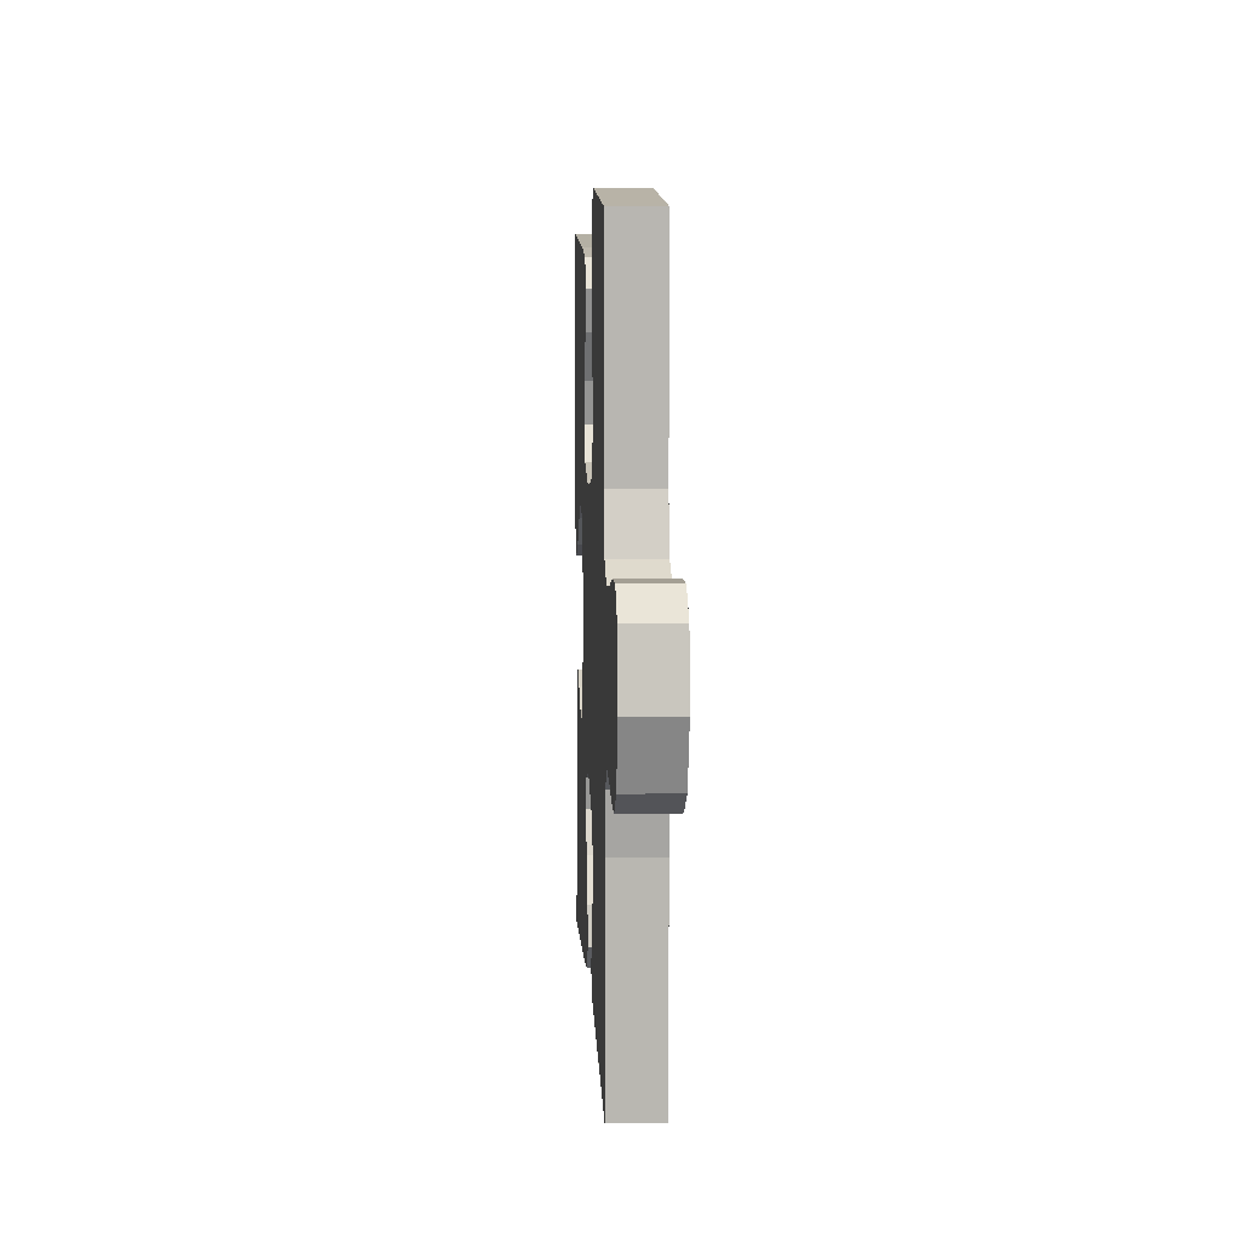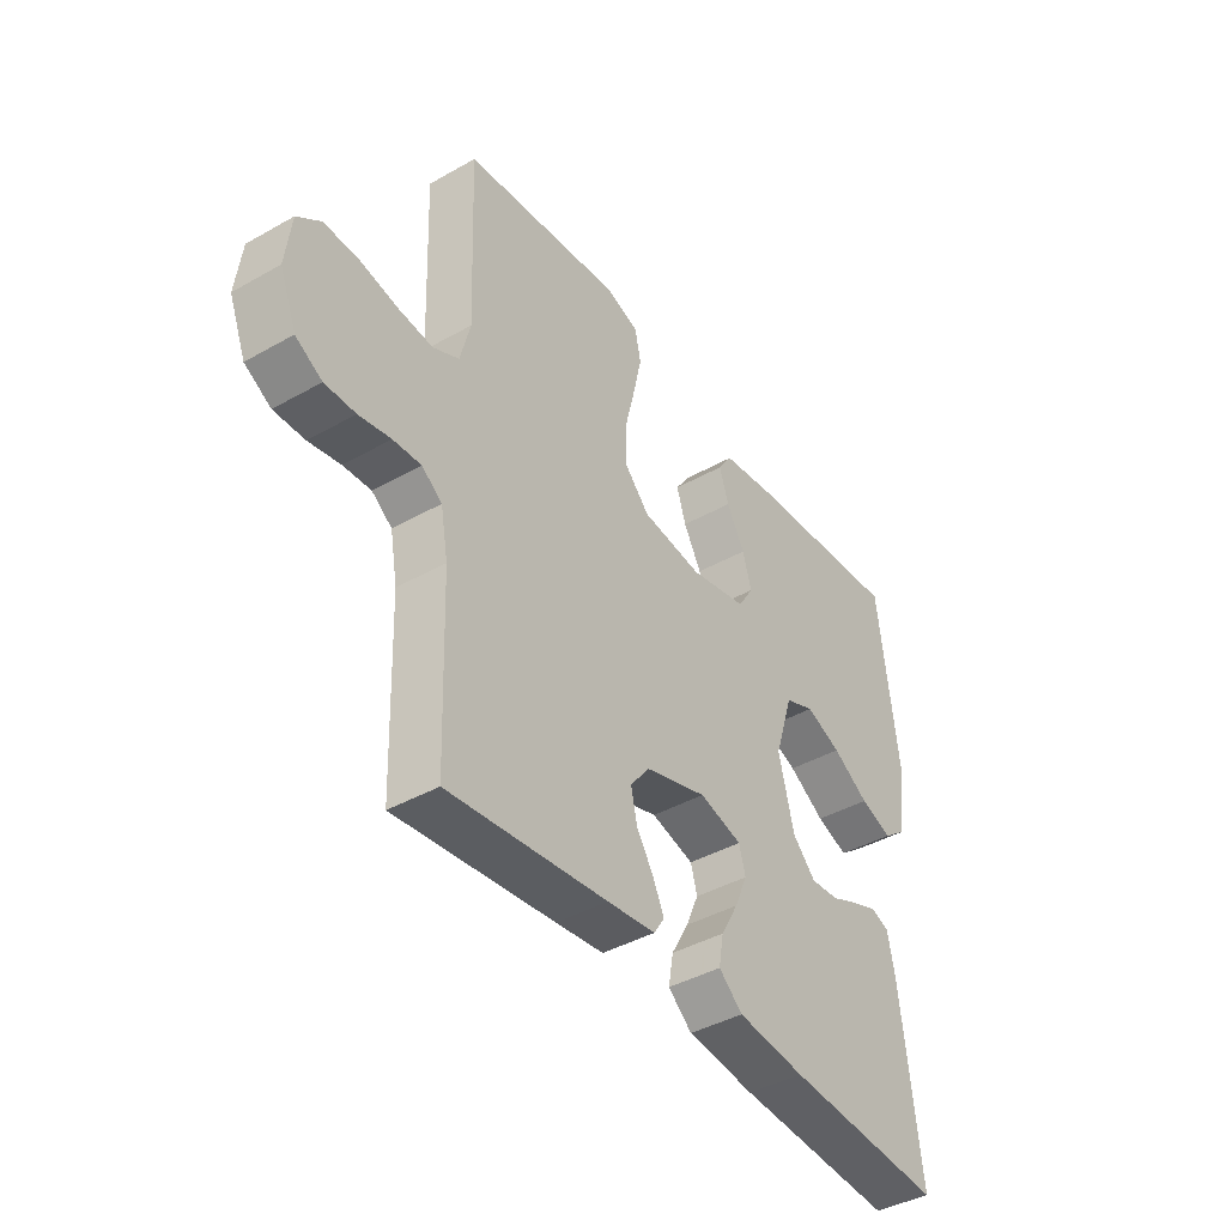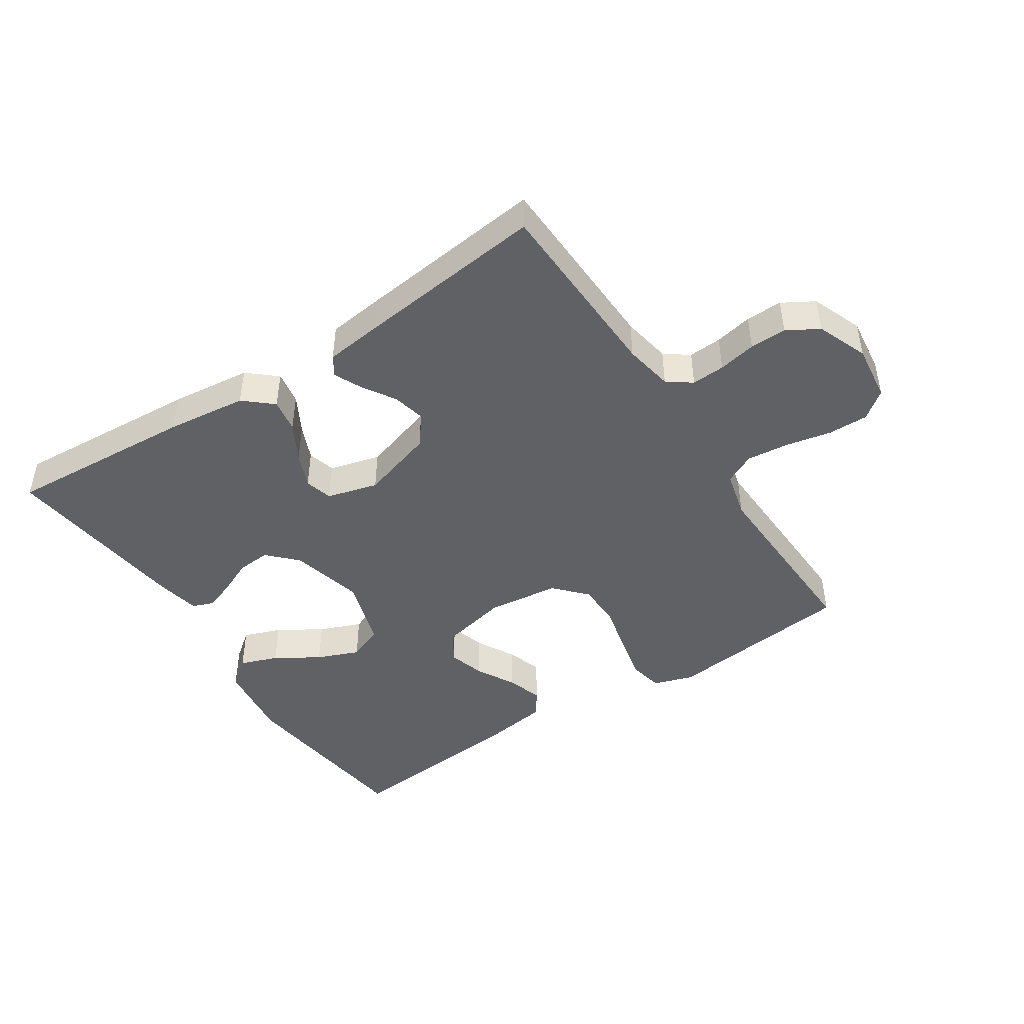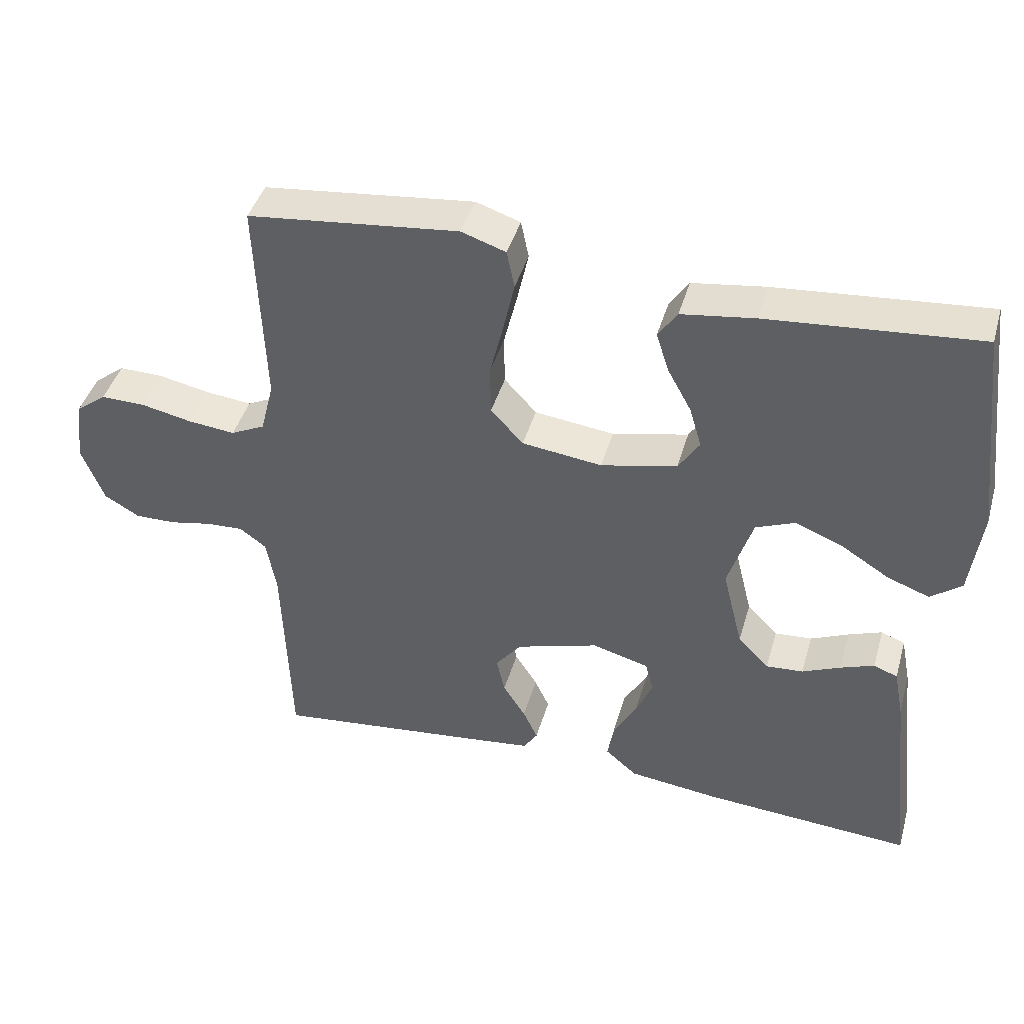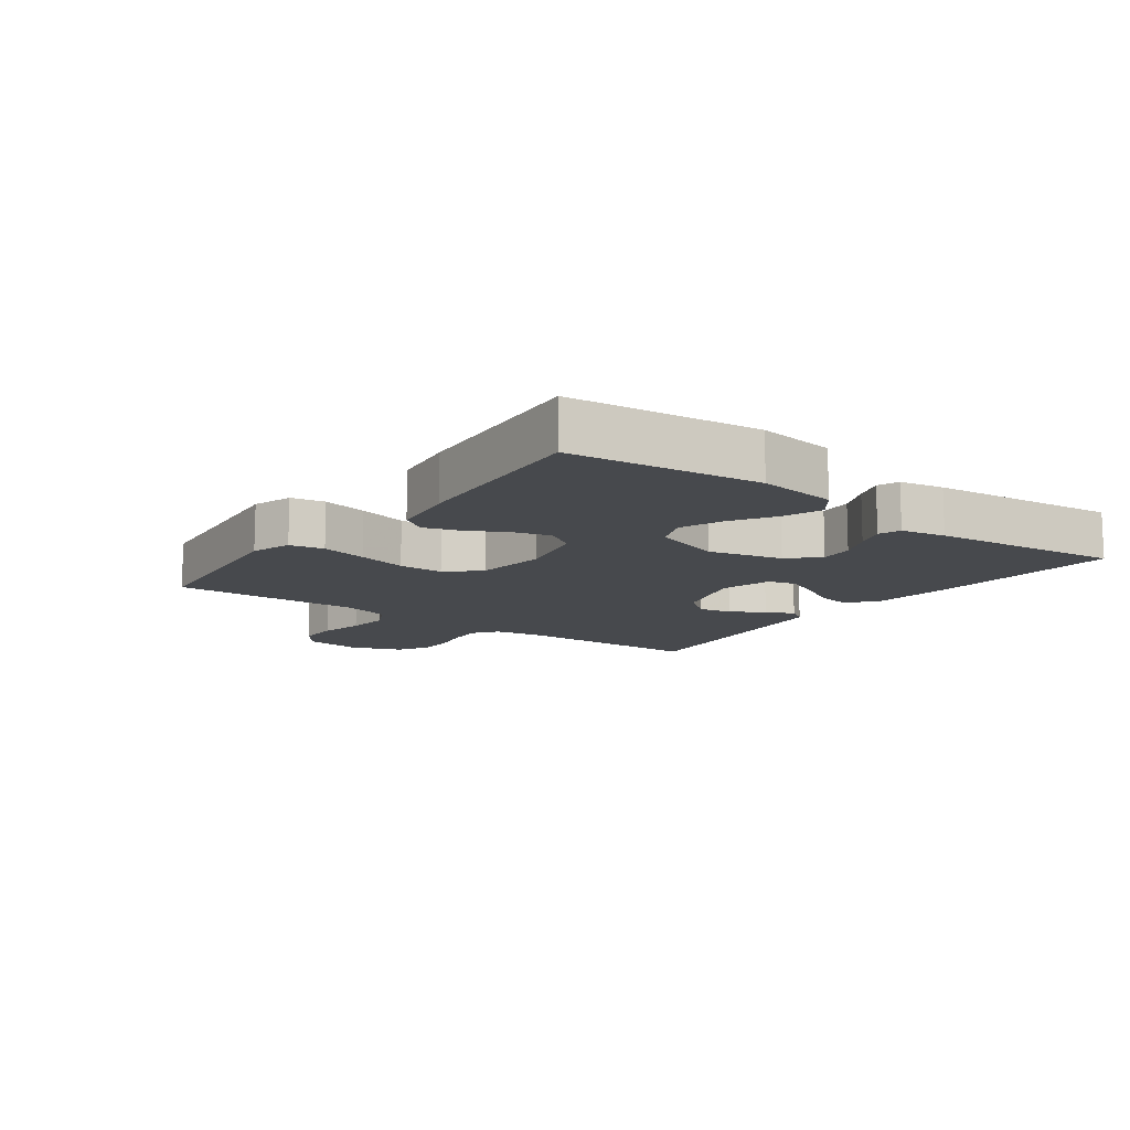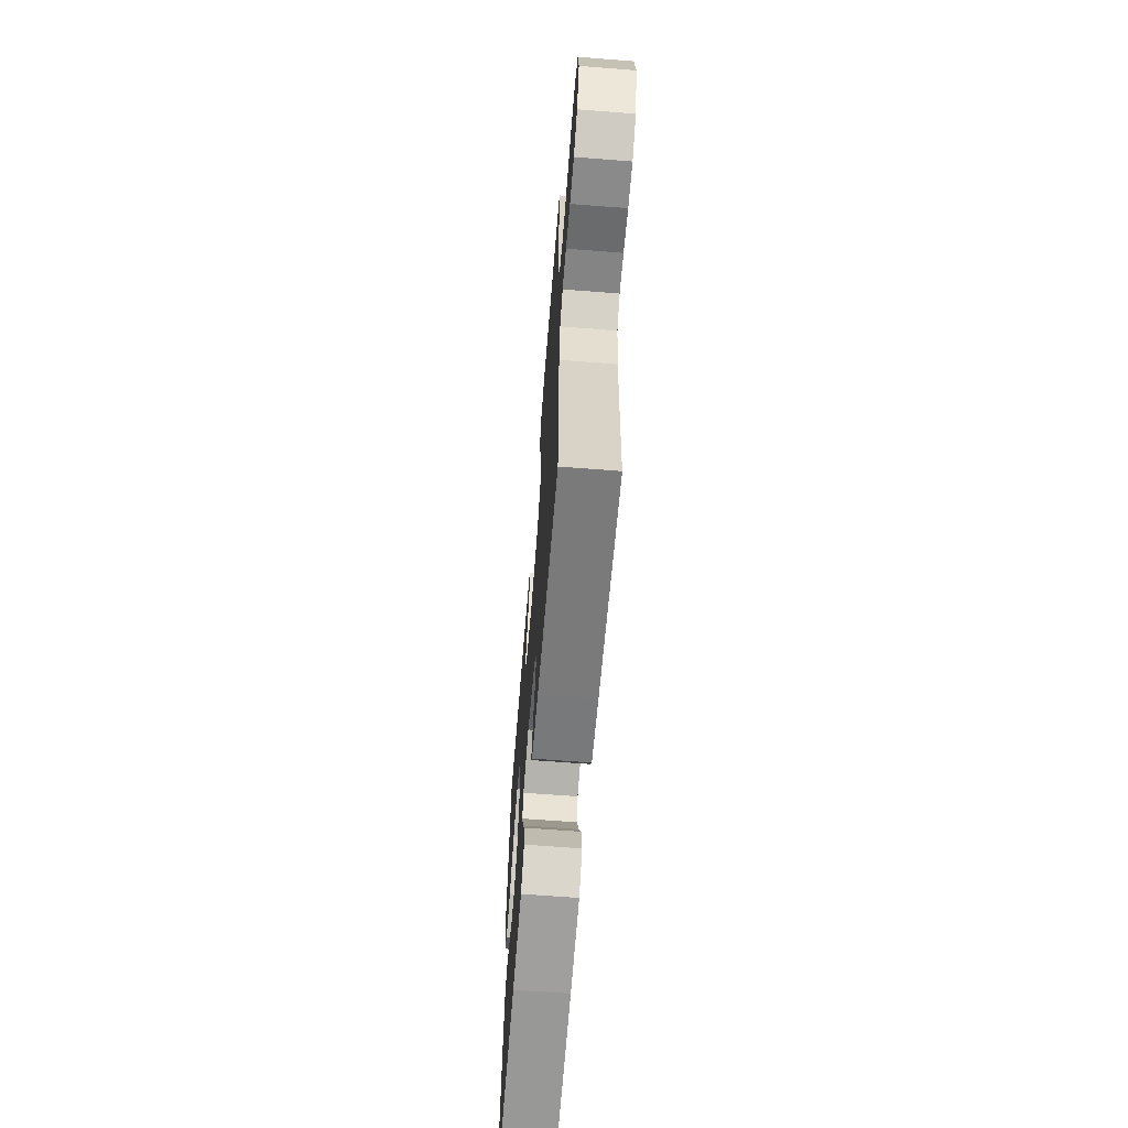
<metadata>
{"format":"obj","ext":"obj","renderer":"f3d","projection":"perspective","resolution":1024,"background":"white","views":[{"elev":6.5,"azim":-92.7,"up":"+Z"},{"elev":-41.6,"azim":-55.6,"up":"+Z"},{"elev":-45.7,"azim":-146.7,"up":"+Y"},{"elev":42.8,"azim":15.8,"up":"+Z"},{"elev":-12.2,"azim":53.5,"up":"+Y"},{"elev":-64.6,"azim":-94.5,"up":"+Z"}]}
</metadata>
<code>
v 0.5 0.07 0.5
v 0.536 0.07 0.2
v 0.52 0.07 0.075
v 0.476 0.07 0.041
v 0.416 0.07 0.063
v 0.347 0.07 0.106
v 0.28 0.07 0.133
v 0.224 0.07 0.11
v 0.189 0.07 0
v 0.218 0.07 -0.117
v 0.262 0.07 -0.162
v 0.315 0.07 -0.158
v 0.369 0.07 -0.134
v 0.417 0.07 -0.116
v 0.451 0.07 -0.129
v 0.465 0.07 -0.2
v 0.5 0.07 -0.5
v 0.2 0.07 -0.48
v 0.072 0.07 -0.465
v 0.027 0.07 -0.426
v 0.036 0.07 -0.373
v 0.069 0.07 -0.314
v 0.093 0.07 -0.258
v 0.081 0.07 -0.214
v 0 0.07 -0.192
v -0.117 0.07 -0.228
v -0.154 0.07 -0.275
v -0.142 0.07 -0.328
v -0.11 0.07 -0.379
v -0.089 0.07 -0.424
v -0.109 0.07 -0.455
v -0.2 0.07 -0.466
v -0.5 0.07 -0.5
v -0.51 0.07 -0.2
v -0.524 0.07 -0.122
v -0.562 0.07 -0.094
v -0.615 0.07 -0.097
v -0.675 0.07 -0.109
v -0.733 0.07 -0.11
v -0.783 0.07 -0.081
v -0.815 0.07 0
v -0.804 0.07 0.09
v -0.76 0.07 0.124
v -0.696 0.07 0.123
v -0.624 0.07 0.108
v -0.557 0.07 0.101
v -0.508 0.07 0.125
v -0.489 0.07 0.2
v -0.5 0.07 0.5
v -0.2 0.07 0.533
v -0.137 0.07 0.512
v -0.126 0.07 0.458
v -0.142 0.07 0.385
v -0.161 0.07 0.307
v -0.16 0.07 0.236
v -0.114 0.07 0.186
v 0 0.07 0.172
v 0.108 0.07 0.196
v 0.138 0.07 0.243
v 0.121 0.07 0.301
v 0.087 0.07 0.363
v 0.069 0.07 0.419
v 0.096 0.07 0.459
v 0.2 0.07 0.474
v 0.5 0 0.5
v 0.536 0 0.2
v 0.52 0 0.075
v 0.476 0 0.041
v 0.416 0 0.063
v 0.347 0 0.106
v 0.28 0 0.133
v 0.224 0 0.11
v 0.189 0 0
v 0.218 0 -0.117
v 0.262 0 -0.162
v 0.315 0 -0.158
v 0.369 0 -0.134
v 0.417 0 -0.116
v 0.451 0 -0.129
v 0.465 0 -0.2
v 0.5 0 -0.5
v 0.2 0 -0.48
v 0.072 0 -0.465
v 0.027 0 -0.426
v 0.036 0 -0.373
v 0.069 0 -0.314
v 0.093 0 -0.258
v 0.081 0 -0.214
v 0 0 -0.192
v -0.117 0 -0.228
v -0.154 0 -0.275
v -0.142 0 -0.328
v -0.11 0 -0.379
v -0.089 0 -0.424
v -0.109 0 -0.455
v -0.2 0 -0.466
v -0.5 0 -0.5
v -0.51 0 -0.2
v -0.524 0 -0.122
v -0.562 0 -0.094
v -0.615 0 -0.097
v -0.675 0 -0.109
v -0.733 0 -0.11
v -0.783 0 -0.081
v -0.815 0 0
v -0.804 0 0.09
v -0.76 0 0.124
v -0.696 0 0.123
v -0.624 0 0.108
v -0.557 0 0.101
v -0.508 0 0.125
v -0.489 0 0.2
v -0.5 0 0.5
v -0.2 0 0.533
v -0.137 0 0.512
v -0.126 0 0.458
v -0.142 0 0.385
v -0.161 0 0.307
v -0.16 0 0.236
v -0.114 0 0.186
v 0 0 0.172
v 0.108 0 0.196
v 0.138 0 0.243
v 0.121 0 0.301
v 0.087 0 0.363
v 0.069 0 0.419
v 0.096 0 0.459
v 0.2 0 0.474
f 4 5 6
f 3 4 6
f 2 3 6
f 1 2 6
f 64 1 6
f 63 64 6
f 62 63 6
f 61 62 6
f 60 61 6
f 59 60 6 7
f 58 59 7 8
f 57 58 8 9
f 56 57 9 10
f 52 53 54
f 51 52 54
f 50 51 54
f 49 50 54
f 48 49 54
f 47 48 54 55
f 46 47 55 56
f 43 44 45
f 42 43 45
f 41 42 45
f 40 41 45
f 39 40 45
f 38 39 45
f 37 38 45
f 36 37 45 46
f 56 10 11
f 46 56 11
f 36 46 11
f 35 36 11
f 32 33 34
f 31 32 34
f 30 31 34
f 29 30 34
f 28 29 34
f 27 28 34 35
f 20 21 22
f 19 20 22
f 18 19 22
f 17 18 22
f 16 17 22
f 15 16 22
f 14 15 22
f 13 14 22
f 12 13 22
f 11 12 22 23
f 26 27 35
f 25 26 35
f 25 35 11
f 24 25 11
f 11 23 24
f 70 69 68
f 70 68 67
f 70 67 66
f 70 66 65
f 70 65 128
f 70 128 127
f 70 127 126
f 70 126 125
f 70 125 124
f 71 70 124 123
f 72 71 123 122
f 73 72 122 121
f 74 73 121 120
f 118 117 116
f 118 116 115
f 118 115 114
f 118 114 113
f 118 113 112
f 119 118 112 111
f 120 119 111 110
f 109 108 107
f 109 107 106
f 109 106 105
f 109 105 104
f 109 104 103
f 109 103 102
f 109 102 101
f 110 109 101 100
f 75 74 120
f 75 120 110
f 75 110 100
f 75 100 99
f 98 97 96
f 98 96 95
f 98 95 94
f 98 94 93
f 98 93 92
f 99 98 92 91
f 86 85 84
f 86 84 83
f 86 83 82
f 86 82 81
f 86 81 80
f 86 80 79
f 86 79 78
f 86 78 77
f 86 77 76
f 87 86 76 75
f 99 91 90
f 99 90 89
f 75 99 89
f 75 89 88
f 88 87 75
f 1 65 66 2
f 2 66 67 3
f 3 67 68 4
f 4 68 69 5
f 5 69 70 6
f 6 70 71 7
f 7 71 72 8
f 8 72 73 9
f 9 73 74 10
f 10 74 75 11
f 11 75 76 12
f 12 76 77 13
f 13 77 78 14
f 14 78 79 15
f 15 79 80 16
f 16 80 81 17
f 17 81 82 18
f 18 82 83 19
f 19 83 84 20
f 20 84 85 21
f 21 85 86 22
f 22 86 87 23
f 23 87 88 24
f 24 88 89 25
f 25 89 90 26
f 26 90 91 27
f 27 91 92 28
f 28 92 93 29
f 29 93 94 30
f 30 94 95 31
f 31 95 96 32
f 32 96 97 33
f 33 97 98 34
f 34 98 99 35
f 35 99 100 36
f 36 100 101 37
f 37 101 102 38
f 38 102 103 39
f 39 103 104 40
f 40 104 105 41
f 41 105 106 42
f 42 106 107 43
f 43 107 108 44
f 44 108 109 45
f 45 109 110 46
f 46 110 111 47
f 47 111 112 48
f 48 112 113 49
f 49 113 114 50
f 50 114 115 51
f 51 115 116 52
f 52 116 117 53
f 53 117 118 54
f 54 118 119 55
f 55 119 120 56
f 56 120 121 57
f 57 121 122 58
f 58 122 123 59
f 59 123 124 60
f 60 124 125 61
f 61 125 126 62
f 62 126 127 63
f 63 127 128 64
f 64 128 65 1

</code>
